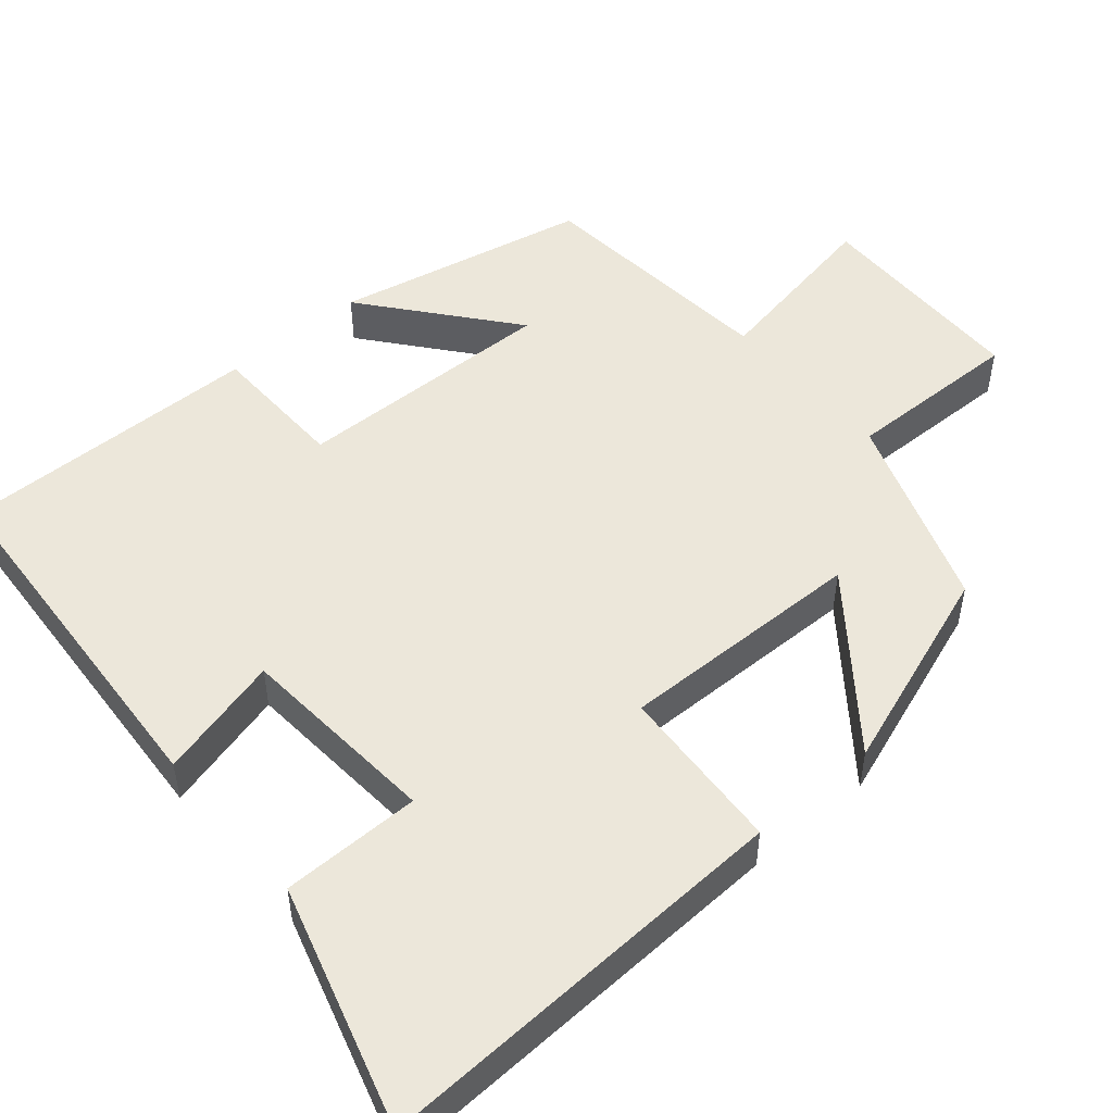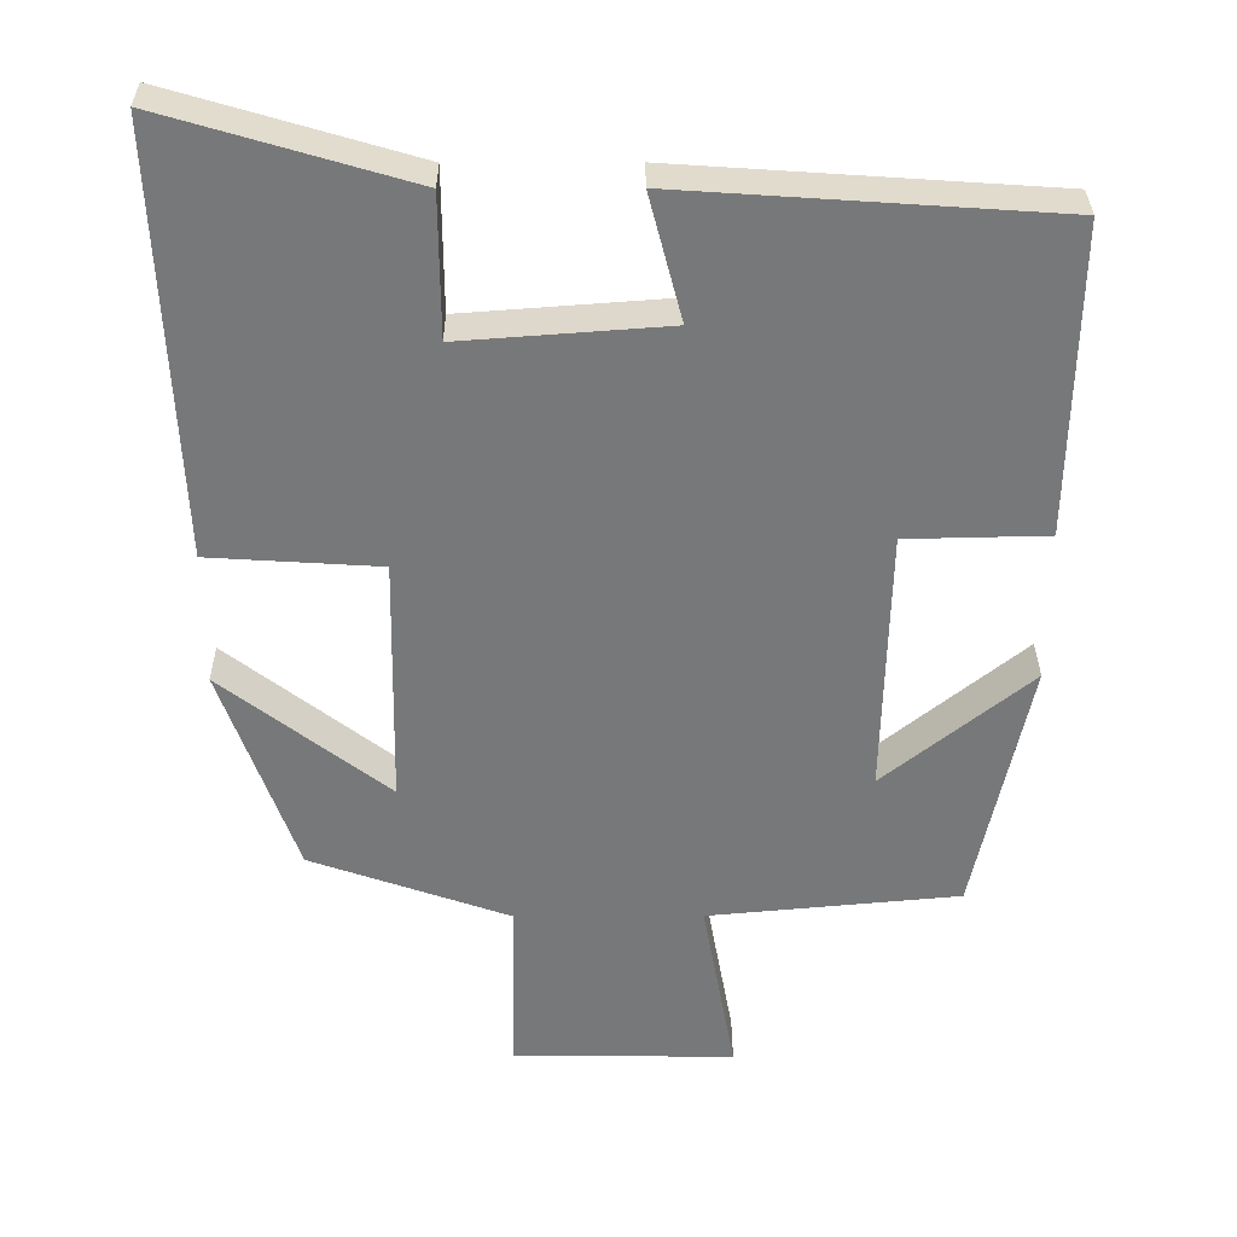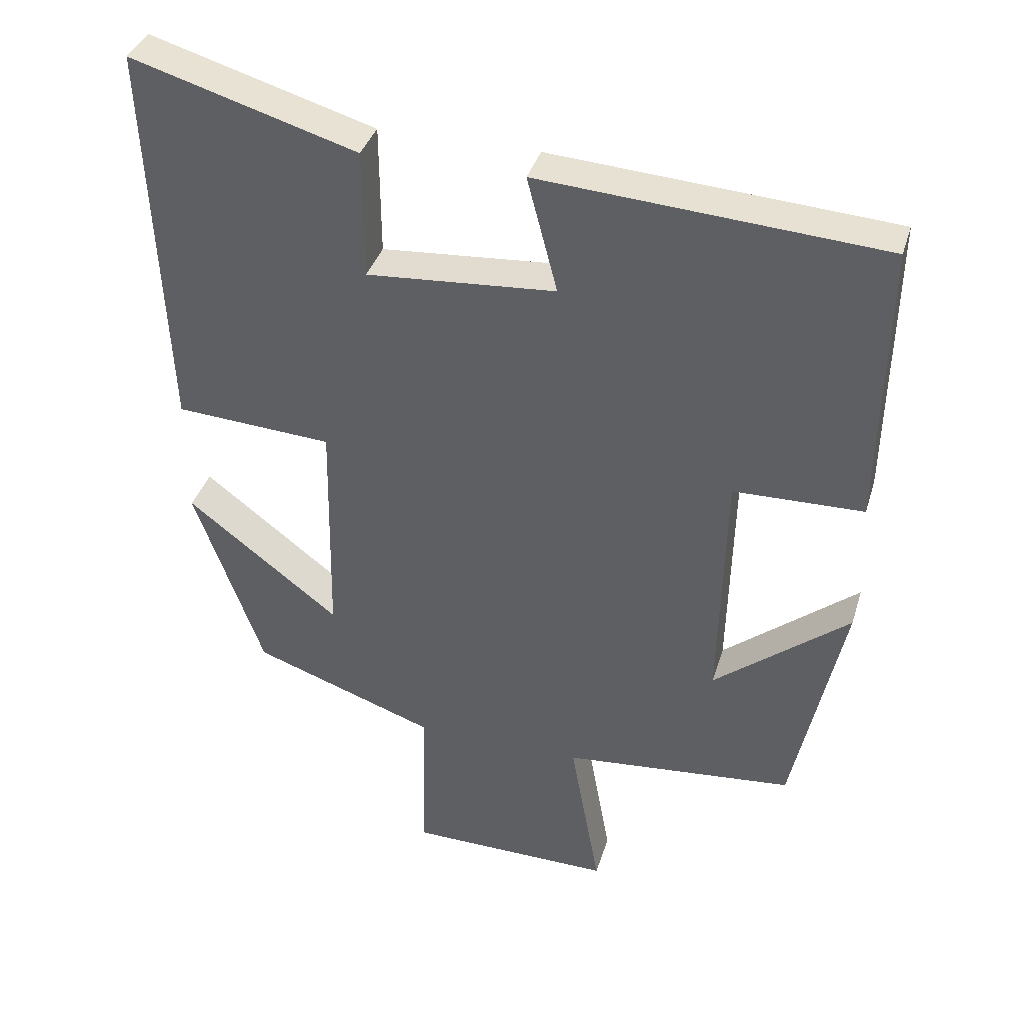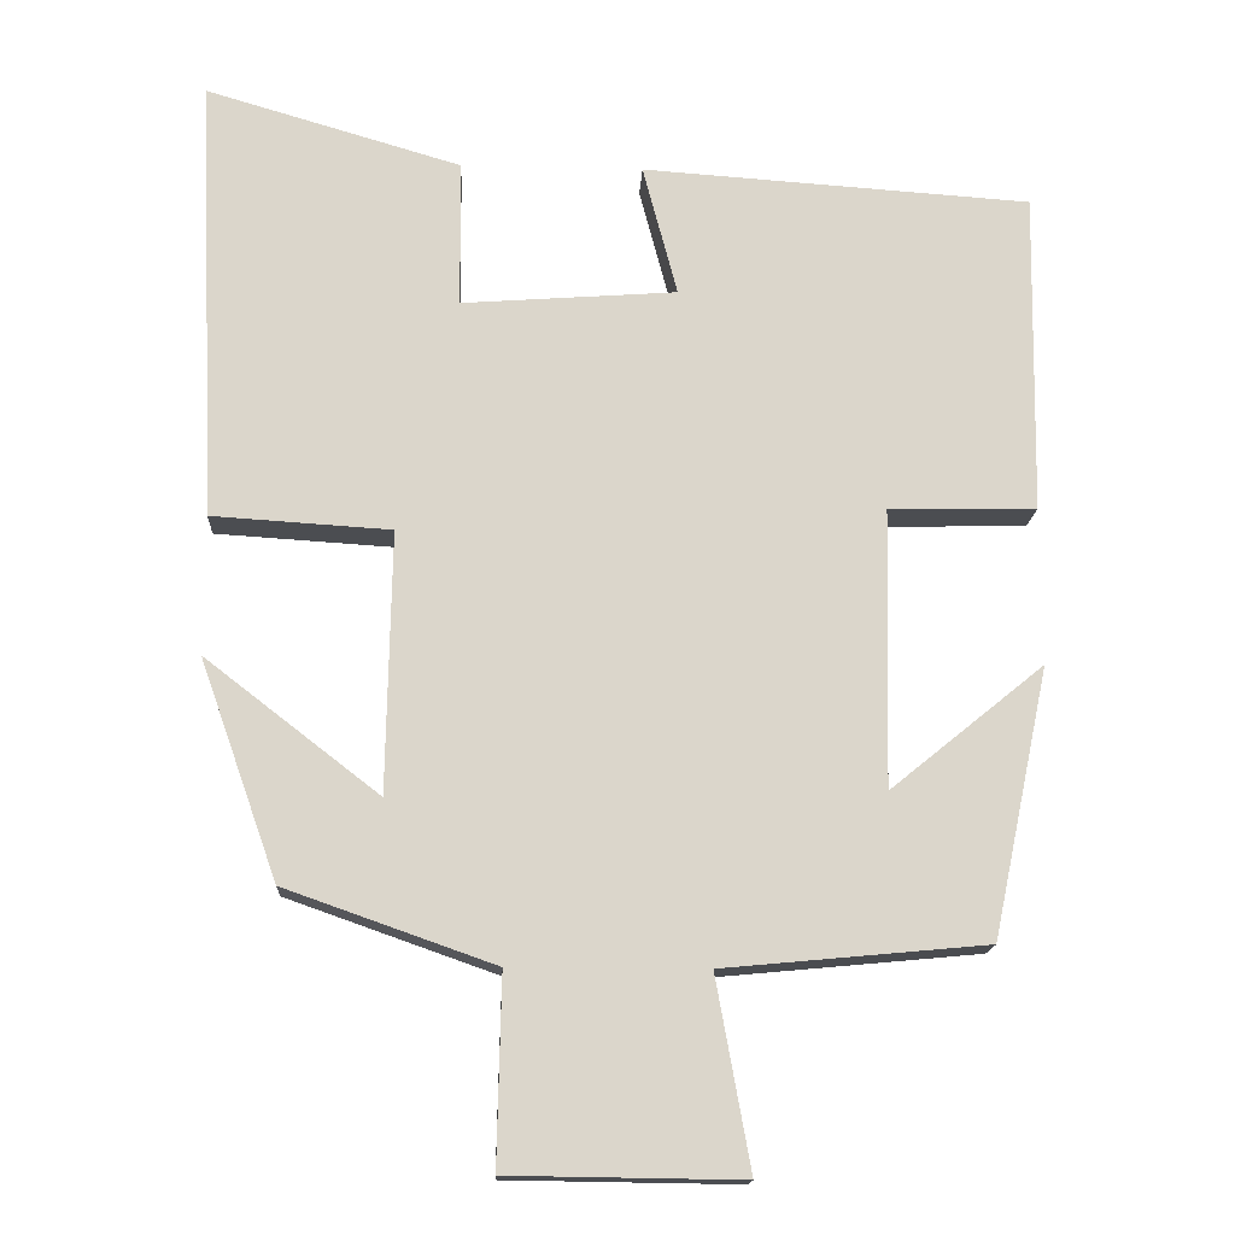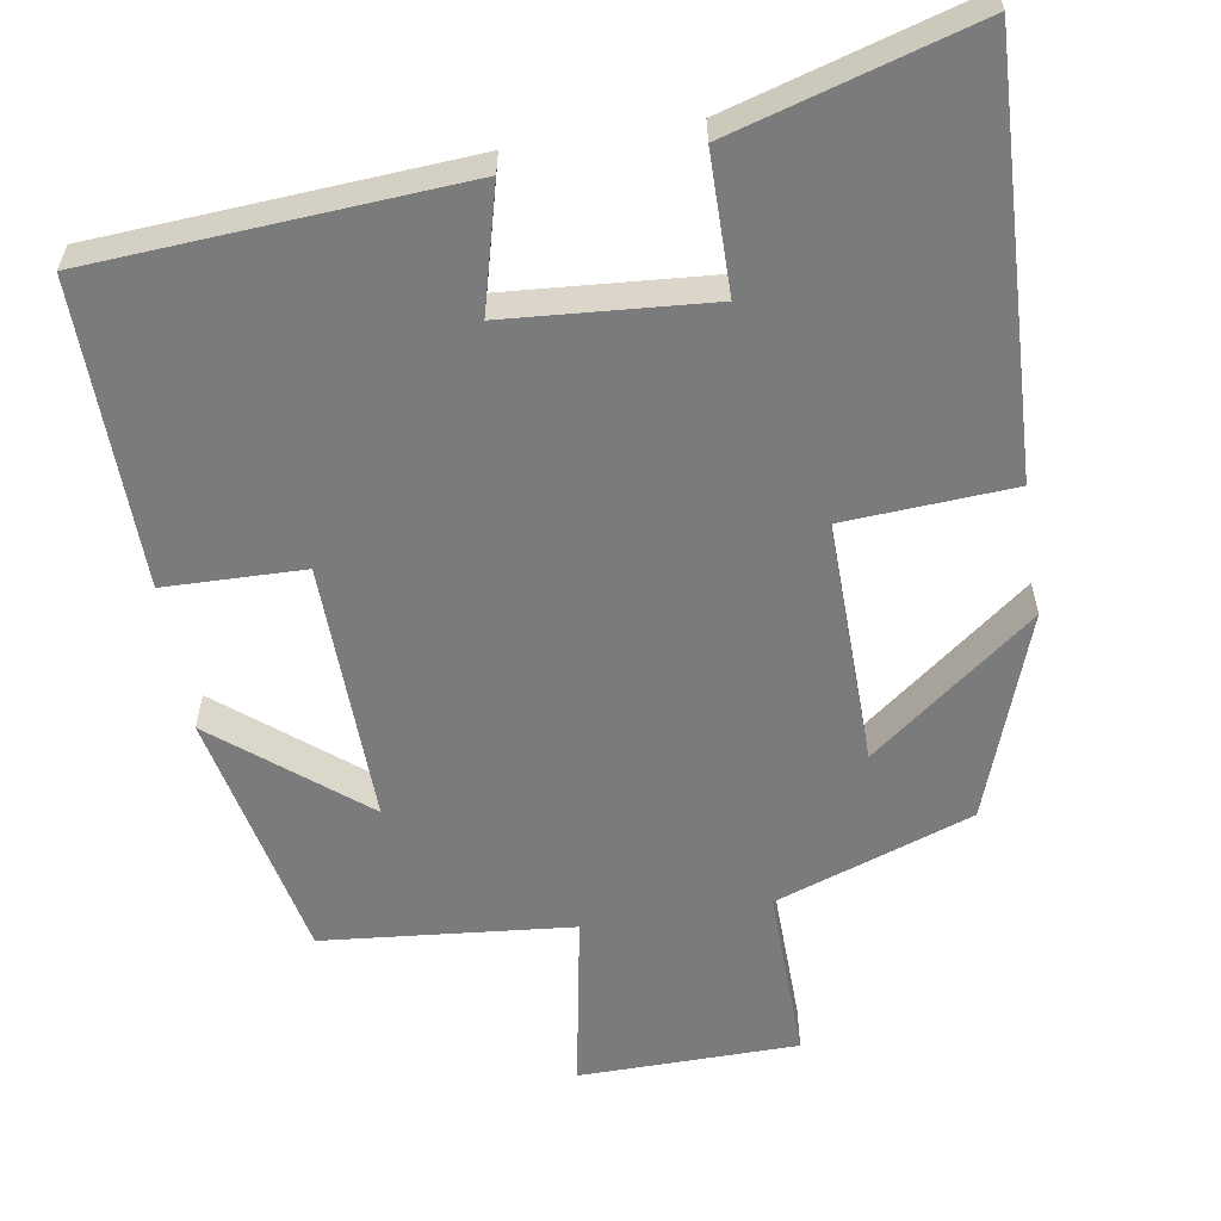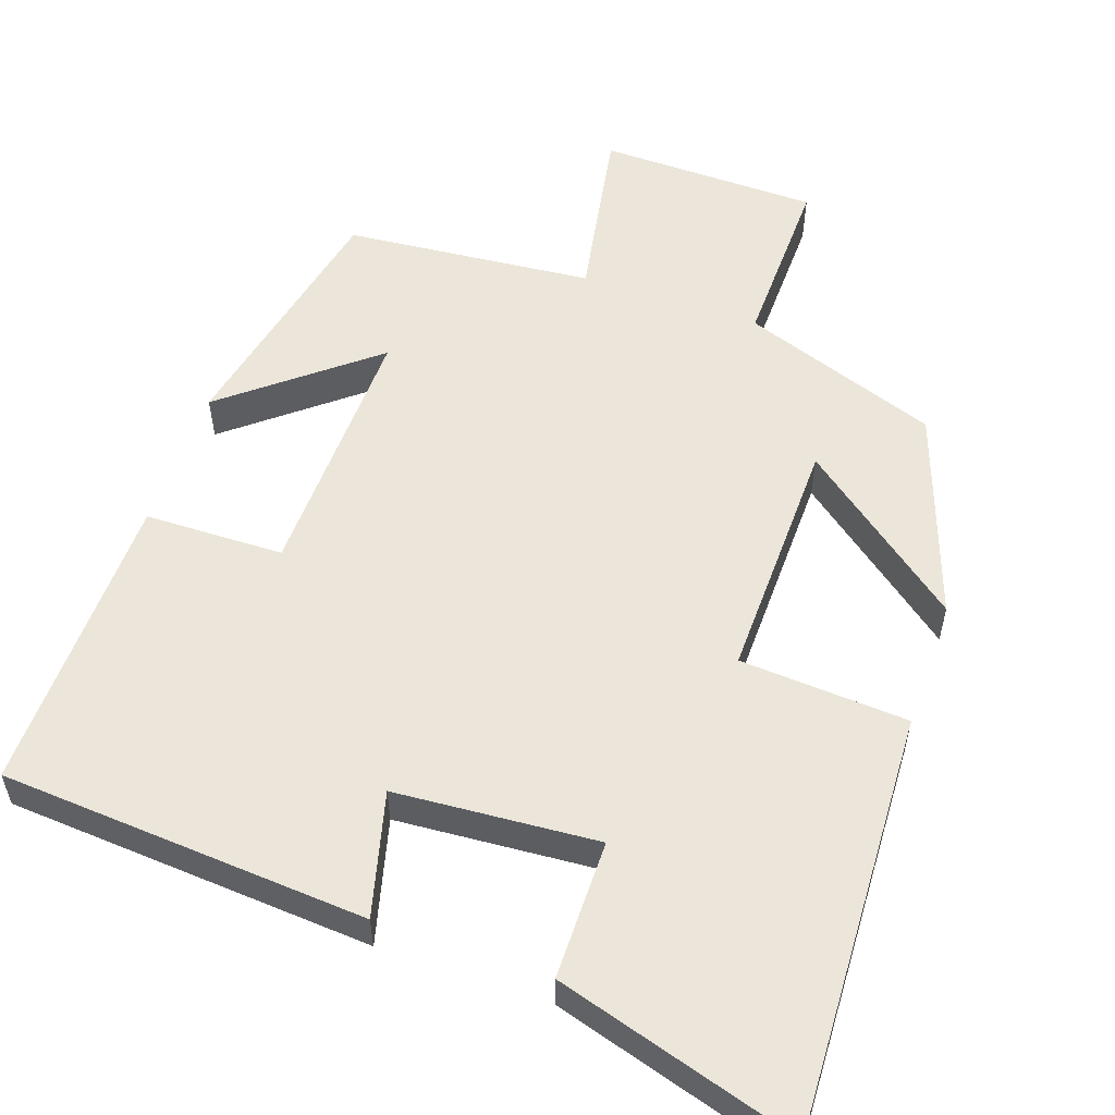
<metadata>
{"format":"obj","ext":"obj","renderer":"f3d","projection":"perspective","resolution":1024,"background":"white","views":[{"elev":50.4,"azim":49.5,"up":"+Y"},{"elev":32.6,"azim":179.7,"up":"+Z"},{"elev":37.4,"azim":-163.7,"up":"+Z"},{"elev":-15.9,"azim":177.1,"up":"+Z"},{"elev":-58.4,"azim":9.2,"up":"+Y"},{"elev":55.4,"azim":19.2,"up":"+Y"}]}
</metadata>
<code>
v 0.524 0.07 0.594
v 0.5 0.07 0.037
v 0.277 0.07 0.023
v 0.283 0.07 -0.303
v 0.5 0.07 -0.135
v 0.403 0.07 -0.408
v 0.142 0.07 -0.5
v 0.147 0.07 -0.734
v -0.143 0.07 -0.738
v -0.1 0.07 -0.5
v -0.429 0.07 -0.469
v -0.5 0.07 -0.133
v -0.308 0.07 -0.289
v -0.316 0.07 0.059
v -0.5 0.07 0.063
v -0.507 0.07 0.467
v -0.021 0.07 0.5
v -0.064 0.07 0.336
v 0.204 0.07 0.316
v 0.205 0.07 0.5
v 0.524 0 0.594
v 0.5 0 0.037
v 0.277 0 0.023
v 0.283 0 -0.303
v 0.5 0 -0.135
v 0.403 0 -0.408
v 0.142 0 -0.5
v 0.147 0 -0.734
v -0.143 0 -0.738
v -0.1 0 -0.5
v -0.429 0 -0.469
v -0.5 0 -0.133
v -0.308 0 -0.289
v -0.316 0 0.059
v -0.5 0 0.063
v -0.507 0 0.467
v -0.021 0 0.5
v -0.064 0 0.336
v 0.204 0 0.316
v 0.205 0 0.5
f 1 2 3
f 20 1 3
f 19 20 3
f 18 19 3 4
f 16 17 18
f 15 16 18
f 14 15 18
f 13 14 18 4
f 10 11 12 13
f 10 13 4
f 7 8 9 10
f 7 10 4
f 4 5 6 7
f 23 22 21
f 23 21 40
f 23 40 39
f 24 23 39 38
f 38 37 36
f 38 36 35
f 38 35 34
f 24 38 34 33
f 33 32 31 30
f 24 33 30
f 30 29 28 27
f 24 30 27
f 27 26 25 24
f 1 21 22 2
f 2 22 23 3
f 3 23 24 4
f 4 24 25 5
f 5 25 26 6
f 6 26 27 7
f 7 27 28 8
f 8 28 29 9
f 9 29 30 10
f 10 30 31 11
f 11 31 32 12
f 12 32 33 13
f 13 33 34 14
f 14 34 35 15
f 15 35 36 16
f 16 36 37 17
f 17 37 38 18
f 18 38 39 19
f 19 39 40 20
f 20 40 21 1

</code>
